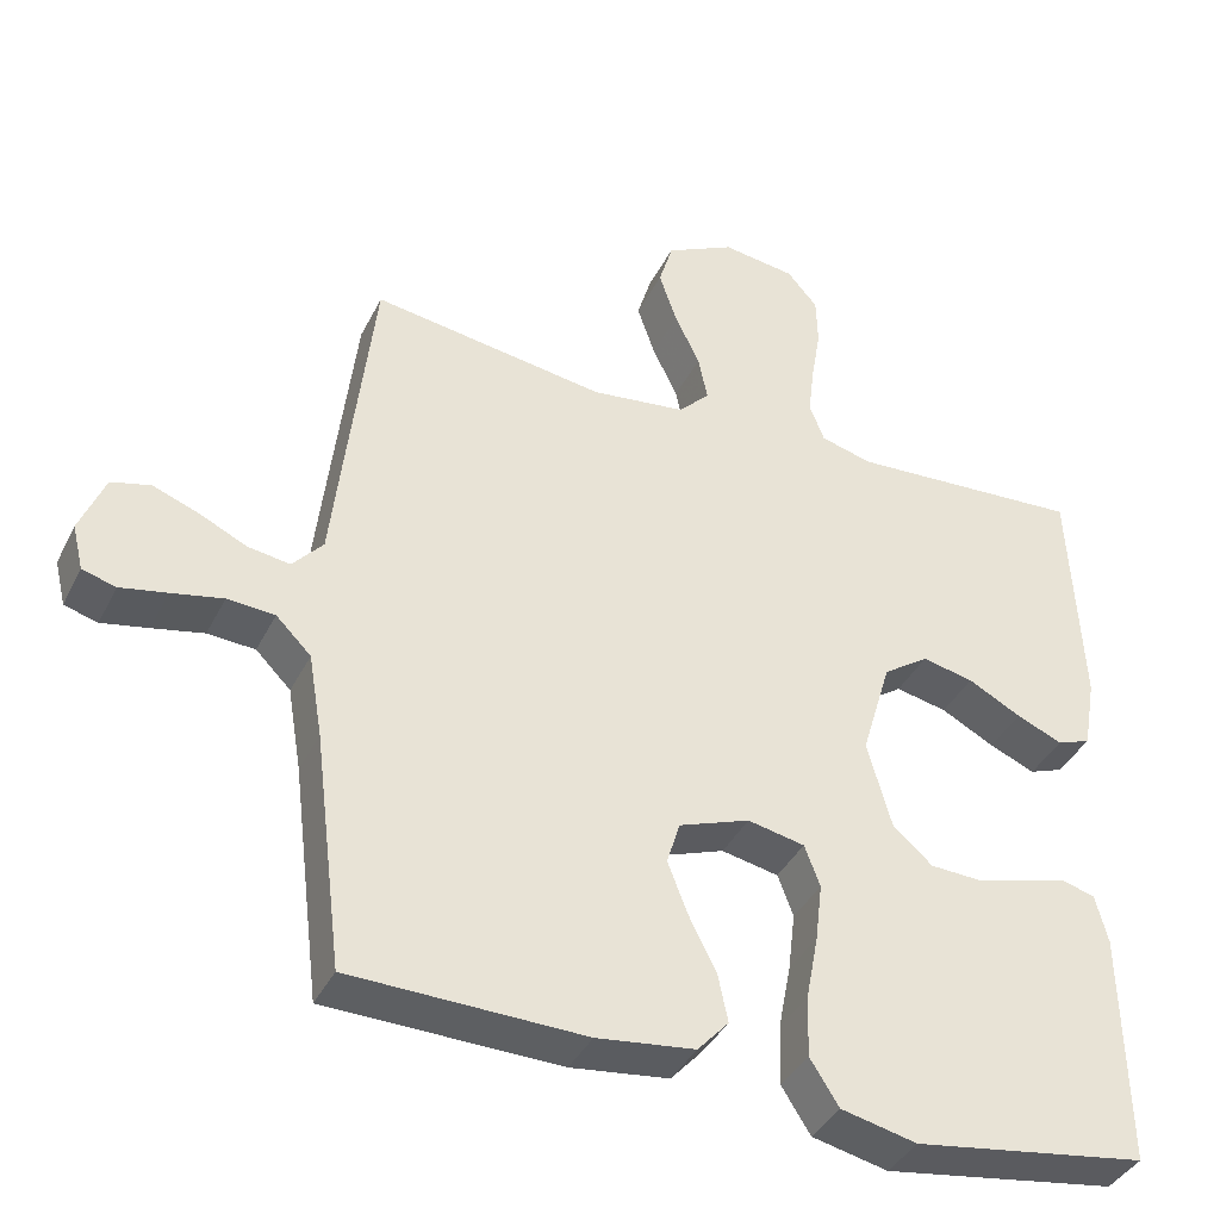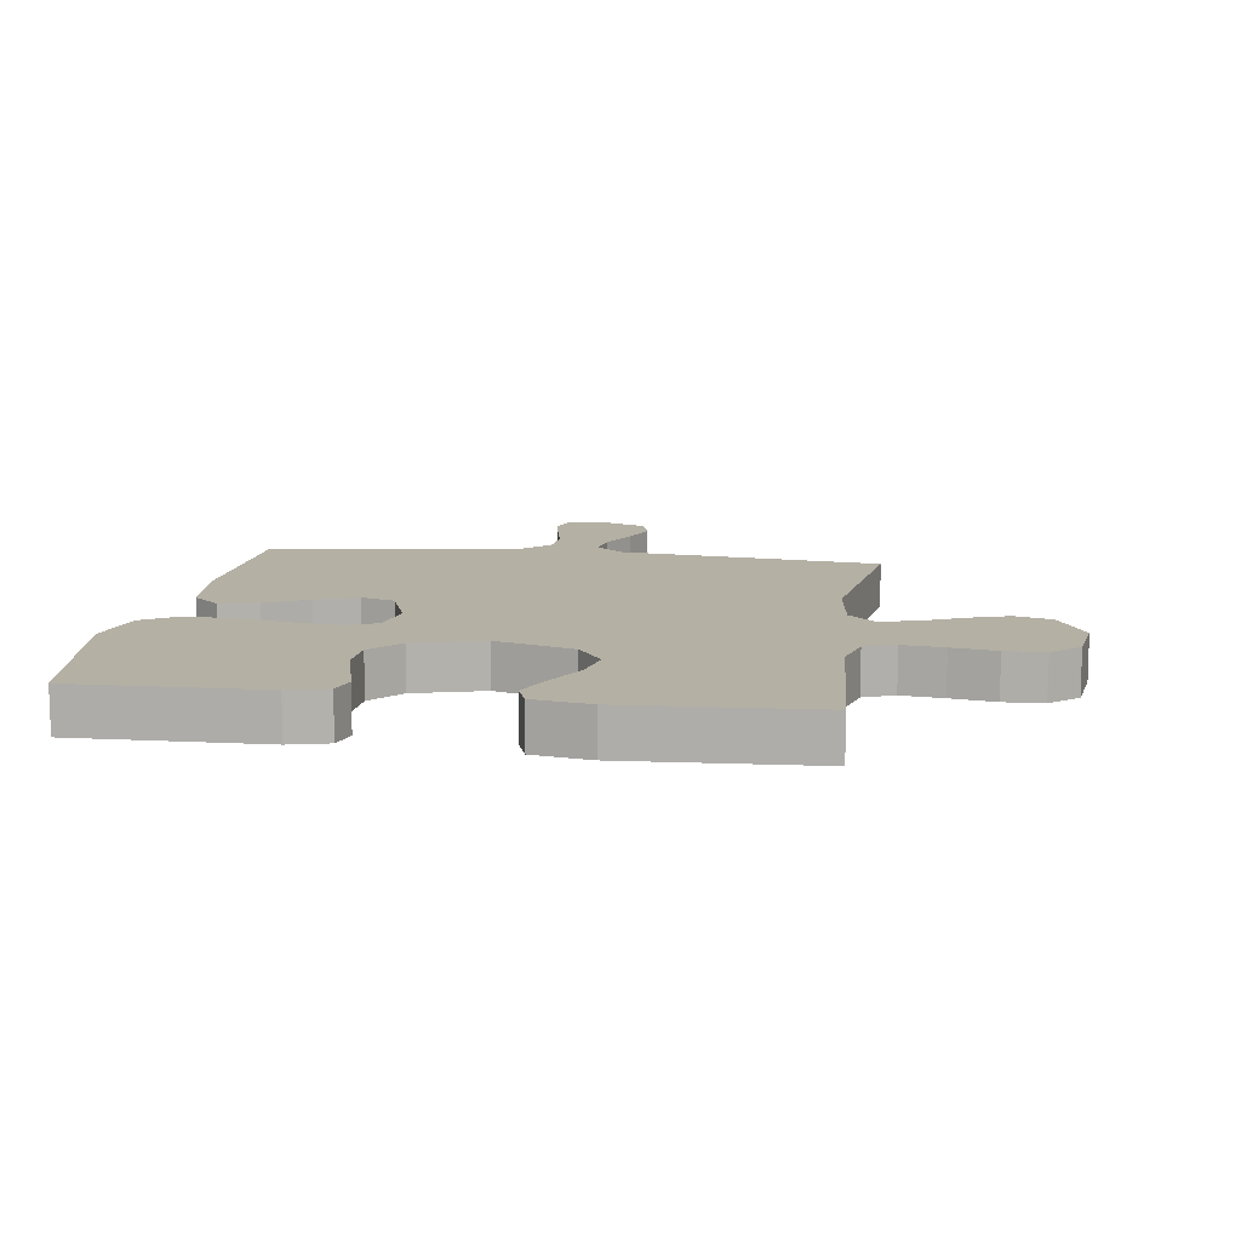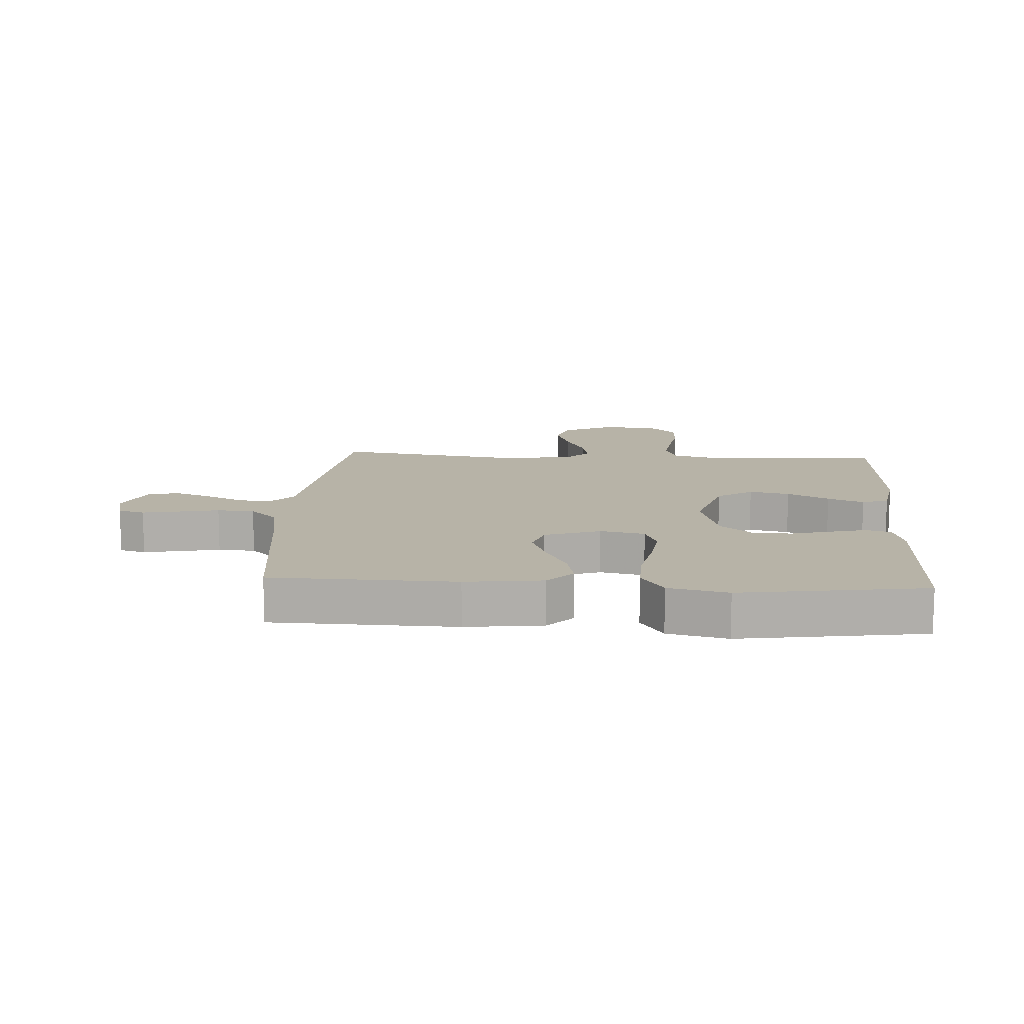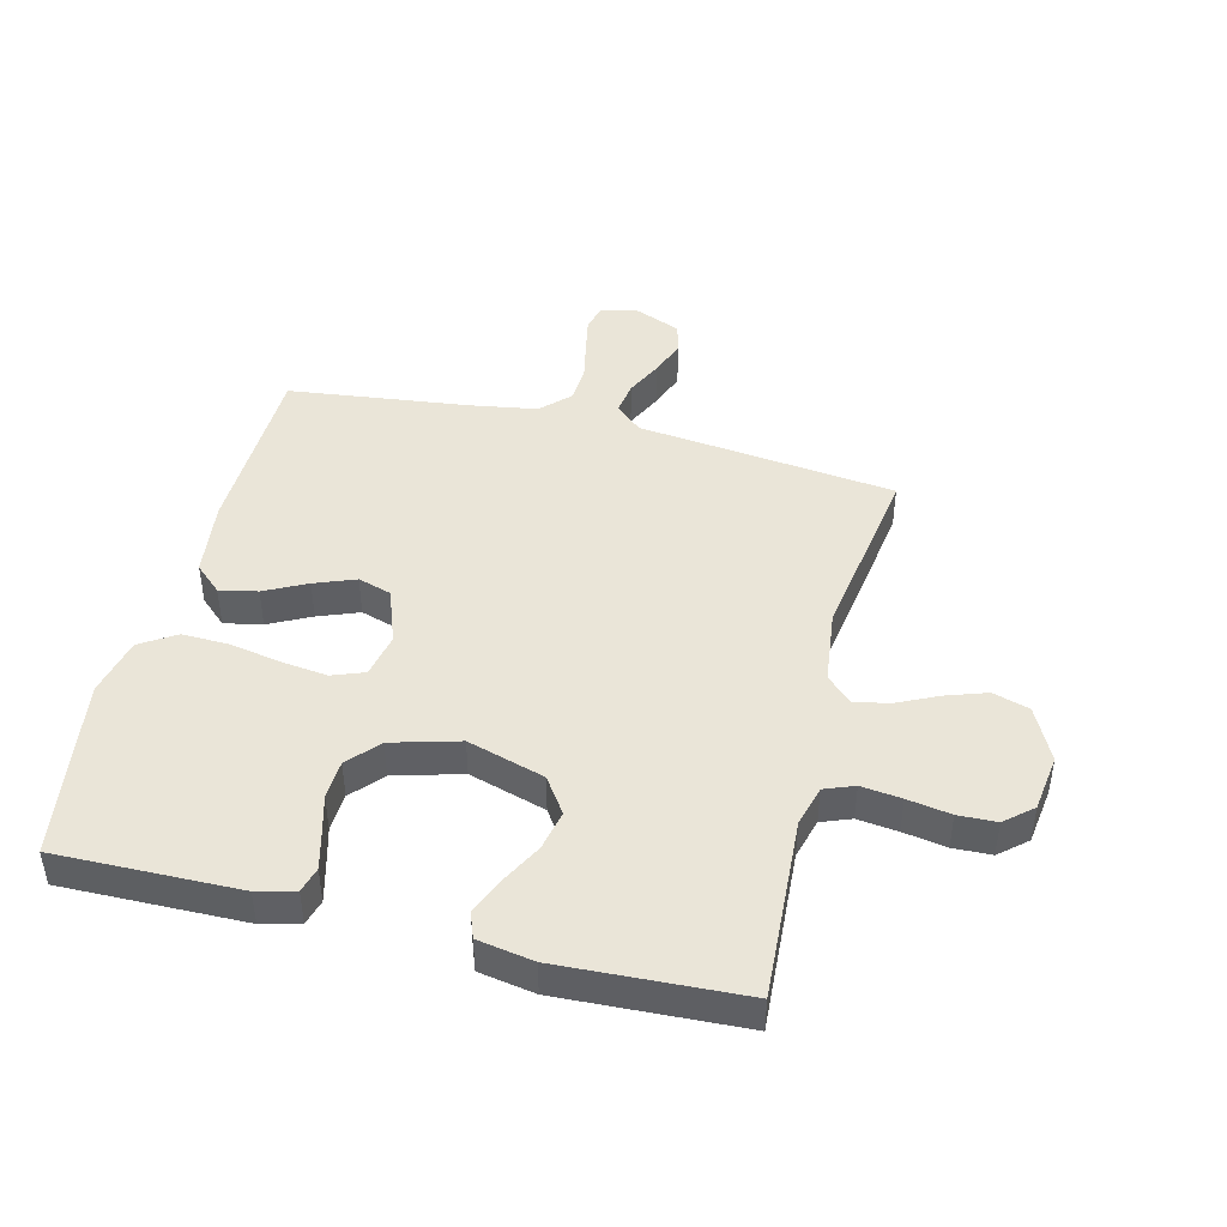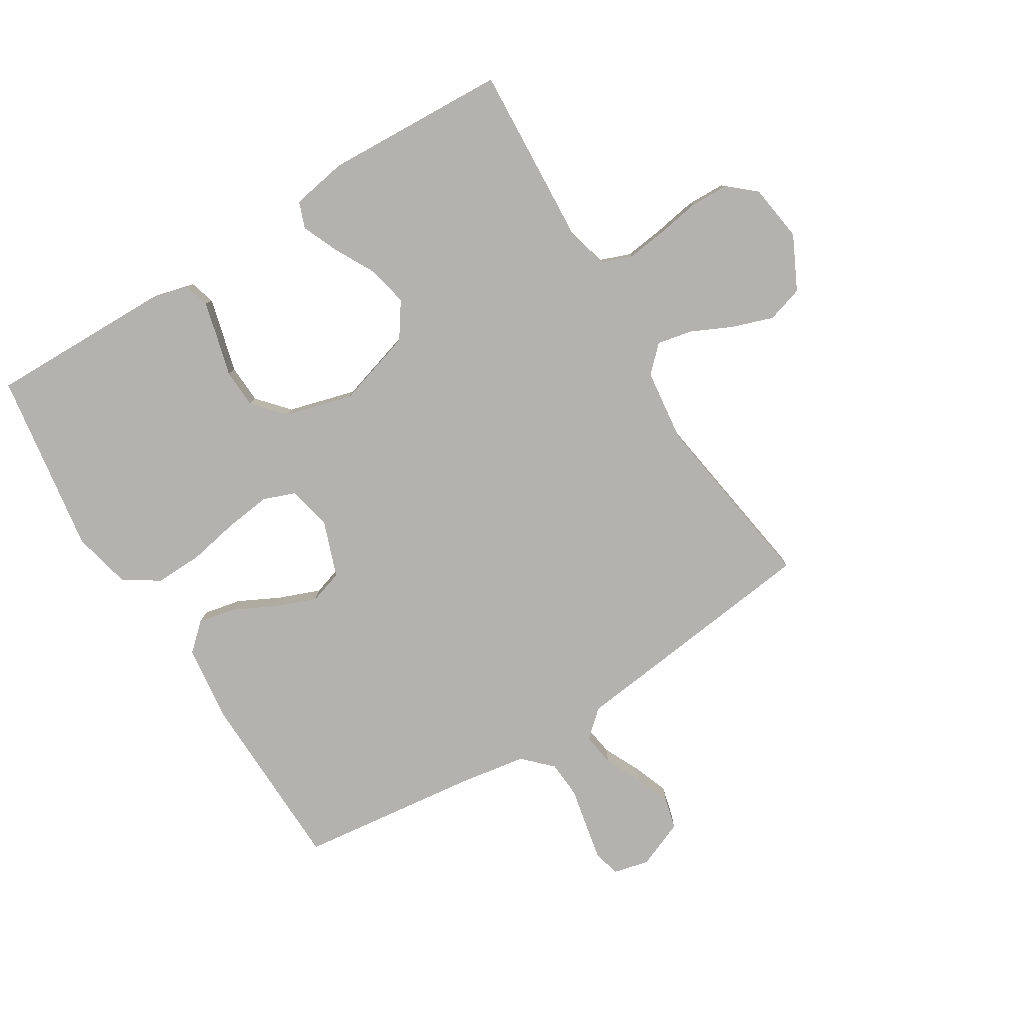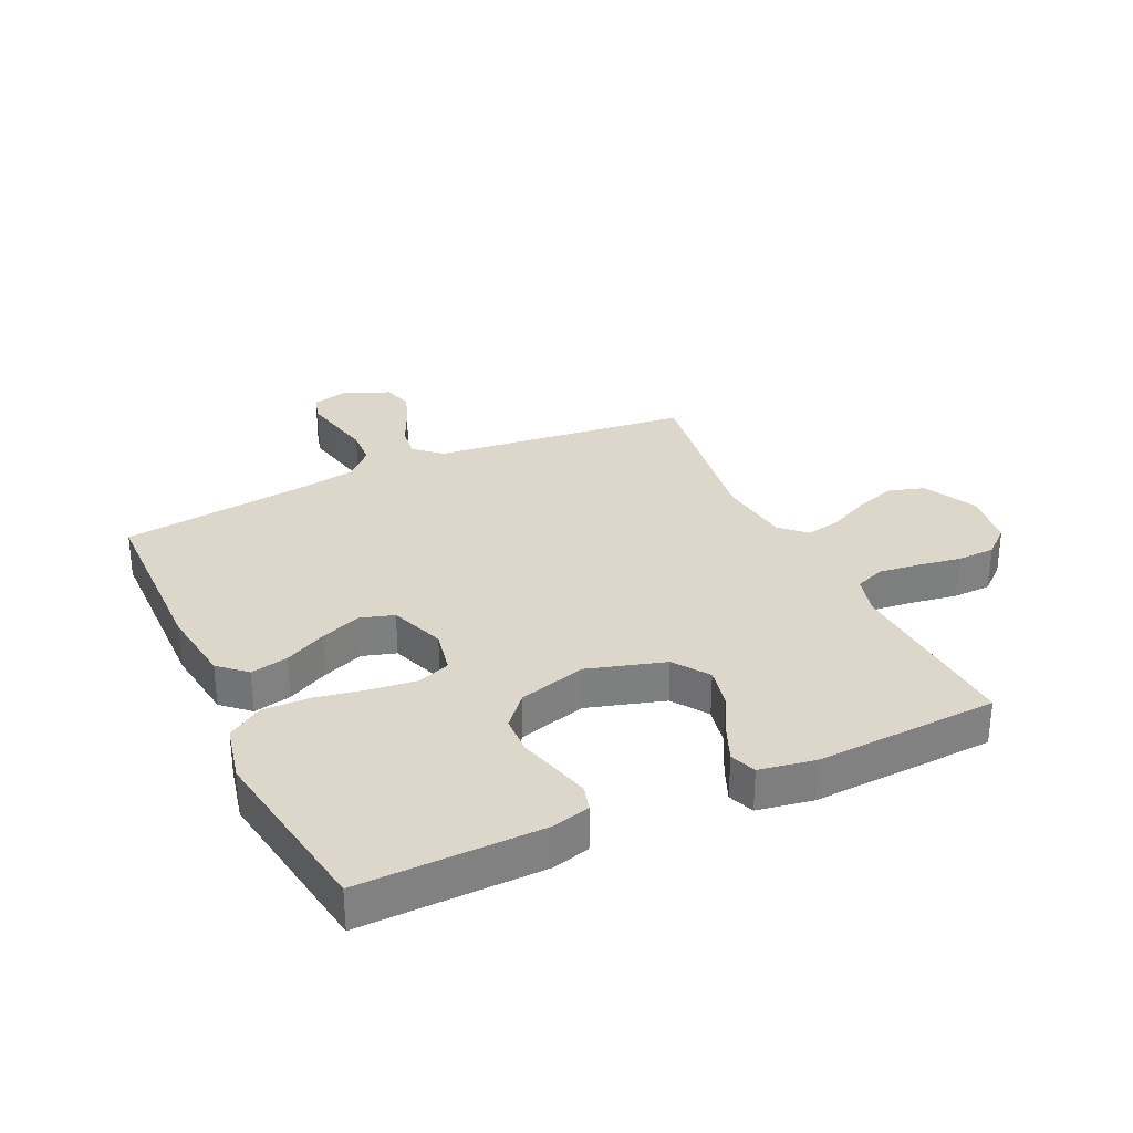
<metadata>
{"format":"obj","ext":"obj","renderer":"f3d","projection":"perspective","resolution":1024,"background":"white","views":[{"elev":-38.9,"azim":155.6,"up":"+Z"},{"elev":11.5,"azim":-81.8,"up":"+Y"},{"elev":12.6,"azim":-176.4,"up":"+Y"},{"elev":44.8,"azim":-75.9,"up":"+Y"},{"elev":-79.8,"azim":-58.2,"up":"+Y"},{"elev":30.8,"azim":-115.2,"up":"+Y"}]}
</metadata>
<code>
v 0.5 0.07 0.5
v 0.535 0.07 0.2
v 0.549 0.07 0.076
v 0.588 0.07 0.032
v 0.642 0.07 0.04
v 0.703 0.07 0.069
v 0.762 0.07 0.091
v 0.812 0.07 0.078
v 0.844 0.07 0
v 0.83 0.07 -0.058
v 0.787 0.07 -0.07
v 0.727 0.07 -0.058
v 0.661 0.07 -0.044
v 0.6 0.07 -0.048
v 0.555 0.07 -0.093
v 0.537 0.07 -0.2
v 0.5 0.07 -0.5
v 0.2 0.07 -0.507
v 0.074 0.07 -0.491
v 0.034 0.07 -0.447
v 0.047 0.07 -0.385
v 0.082 0.07 -0.316
v 0.108 0.07 -0.249
v 0.091 0.07 -0.194
v 0 0.07 -0.161
v -0.073 0.07 -0.176
v -0.093 0.07 -0.229
v -0.084 0.07 -0.304
v -0.068 0.07 -0.388
v -0.066 0.07 -0.466
v -0.103 0.07 -0.524
v -0.2 0.07 -0.546
v -0.5 0.07 -0.5
v -0.495 0.07 -0.2
v -0.479 0.07 -0.138
v -0.437 0.07 -0.126
v -0.379 0.07 -0.141
v -0.313 0.07 -0.159
v -0.249 0.07 -0.156
v -0.198 0.07 -0.111
v -0.167 0.07 0
v -0.205 0.07 0.127
v -0.263 0.07 0.167
v -0.329 0.07 0.153
v -0.397 0.07 0.117
v -0.456 0.07 0.092
v -0.499 0.07 0.108
v -0.515 0.07 0.2
v -0.5 0.07 0.5
v -0.2 0.07 0.482
v -0.134 0.07 0.5
v -0.115 0.07 0.549
v -0.123 0.07 0.615
v -0.135 0.07 0.686
v -0.133 0.07 0.749
v -0.094 0.07 0.794
v 0 0.07 0.807
v 0.088 0.07 0.763
v 0.106 0.07 0.703
v 0.083 0.07 0.636
v 0.051 0.07 0.569
v 0.039 0.07 0.511
v 0.079 0.07 0.47
v 0.2 0.07 0.455
v 0.5 0 0.5
v 0.535 0 0.2
v 0.549 0 0.076
v 0.588 0 0.032
v 0.642 0 0.04
v 0.703 0 0.069
v 0.762 0 0.091
v 0.812 0 0.078
v 0.844 0 0
v 0.83 0 -0.058
v 0.787 0 -0.07
v 0.727 0 -0.058
v 0.661 0 -0.044
v 0.6 0 -0.048
v 0.555 0 -0.093
v 0.537 0 -0.2
v 0.5 0 -0.5
v 0.2 0 -0.507
v 0.074 0 -0.491
v 0.034 0 -0.447
v 0.047 0 -0.385
v 0.082 0 -0.316
v 0.108 0 -0.249
v 0.091 0 -0.194
v 0 0 -0.161
v -0.073 0 -0.176
v -0.093 0 -0.229
v -0.084 0 -0.304
v -0.068 0 -0.388
v -0.066 0 -0.466
v -0.103 0 -0.524
v -0.2 0 -0.546
v -0.5 0 -0.5
v -0.495 0 -0.2
v -0.479 0 -0.138
v -0.437 0 -0.126
v -0.379 0 -0.141
v -0.313 0 -0.159
v -0.249 0 -0.156
v -0.198 0 -0.111
v -0.167 0 0
v -0.205 0 0.127
v -0.263 0 0.167
v -0.329 0 0.153
v -0.397 0 0.117
v -0.456 0 0.092
v -0.499 0 0.108
v -0.515 0 0.2
v -0.5 0 0.5
v -0.2 0 0.482
v -0.134 0 0.5
v -0.115 0 0.549
v -0.123 0 0.615
v -0.135 0 0.686
v -0.133 0 0.749
v -0.094 0 0.794
v 0 0 0.807
v 0.088 0 0.763
v 0.106 0 0.703
v 0.083 0 0.636
v 0.051 0 0.569
v 0.039 0 0.511
v 0.079 0 0.47
v 0.2 0 0.455
f 59 60 61
f 58 59 61
f 57 58 61
f 56 57 61
f 55 56 61
f 54 55 61
f 53 54 61
f 52 53 61 62
f 51 52 62 63
f 48 49 50
f 47 48 50
f 46 47 50
f 45 46 50
f 44 45 50
f 50 51 63
f 44 50 63
f 43 44 63
f 36 37 38
f 35 36 38
f 34 35 38
f 33 34 38
f 32 33 38
f 31 32 38
f 30 31 38
f 29 30 38
f 28 29 38
f 27 28 38 39
f 26 27 39 40
f 20 21 22
f 19 20 22
f 18 19 22
f 17 18 22
f 16 17 22
f 15 16 22 23
f 14 15 23 24
f 11 12 13
f 10 11 13
f 9 10 13
f 8 9 13
f 7 8 13
f 6 7 13
f 5 6 13
f 4 5 13 14
f 14 24 25
f 4 14 25
f 3 4 25
f 26 40 41
f 25 26 41
f 3 25 41
f 2 3 41
f 1 2 41
f 64 1 41
f 42 43 63 64
f 41 42 64
f 125 124 123
f 125 123 122
f 125 122 121
f 125 121 120
f 125 120 119
f 125 119 118
f 125 118 117
f 126 125 117 116
f 127 126 116 115
f 114 113 112
f 114 112 111
f 114 111 110
f 114 110 109
f 114 109 108
f 127 115 114
f 127 114 108
f 127 108 107
f 102 101 100
f 102 100 99
f 102 99 98
f 102 98 97
f 102 97 96
f 102 96 95
f 102 95 94
f 102 94 93
f 102 93 92
f 103 102 92 91
f 104 103 91 90
f 86 85 84
f 86 84 83
f 86 83 82
f 86 82 81
f 86 81 80
f 87 86 80 79
f 88 87 79 78
f 77 76 75
f 77 75 74
f 77 74 73
f 77 73 72
f 77 72 71
f 77 71 70
f 77 70 69
f 78 77 69 68
f 89 88 78
f 89 78 68
f 89 68 67
f 105 104 90
f 105 90 89
f 105 89 67
f 105 67 66
f 105 66 65
f 105 65 128
f 128 127 107 106
f 128 106 105
f 1 65 66 2
f 2 66 67 3
f 3 67 68 4
f 4 68 69 5
f 5 69 70 6
f 6 70 71 7
f 7 71 72 8
f 8 72 73 9
f 9 73 74 10
f 10 74 75 11
f 11 75 76 12
f 12 76 77 13
f 13 77 78 14
f 14 78 79 15
f 15 79 80 16
f 16 80 81 17
f 17 81 82 18
f 18 82 83 19
f 19 83 84 20
f 20 84 85 21
f 21 85 86 22
f 22 86 87 23
f 23 87 88 24
f 24 88 89 25
f 25 89 90 26
f 26 90 91 27
f 27 91 92 28
f 28 92 93 29
f 29 93 94 30
f 30 94 95 31
f 31 95 96 32
f 32 96 97 33
f 33 97 98 34
f 34 98 99 35
f 35 99 100 36
f 36 100 101 37
f 37 101 102 38
f 38 102 103 39
f 39 103 104 40
f 40 104 105 41
f 41 105 106 42
f 42 106 107 43
f 43 107 108 44
f 44 108 109 45
f 45 109 110 46
f 46 110 111 47
f 47 111 112 48
f 48 112 113 49
f 49 113 114 50
f 50 114 115 51
f 51 115 116 52
f 52 116 117 53
f 53 117 118 54
f 54 118 119 55
f 55 119 120 56
f 56 120 121 57
f 57 121 122 58
f 58 122 123 59
f 59 123 124 60
f 60 124 125 61
f 61 125 126 62
f 62 126 127 63
f 63 127 128 64
f 64 128 65 1

</code>
